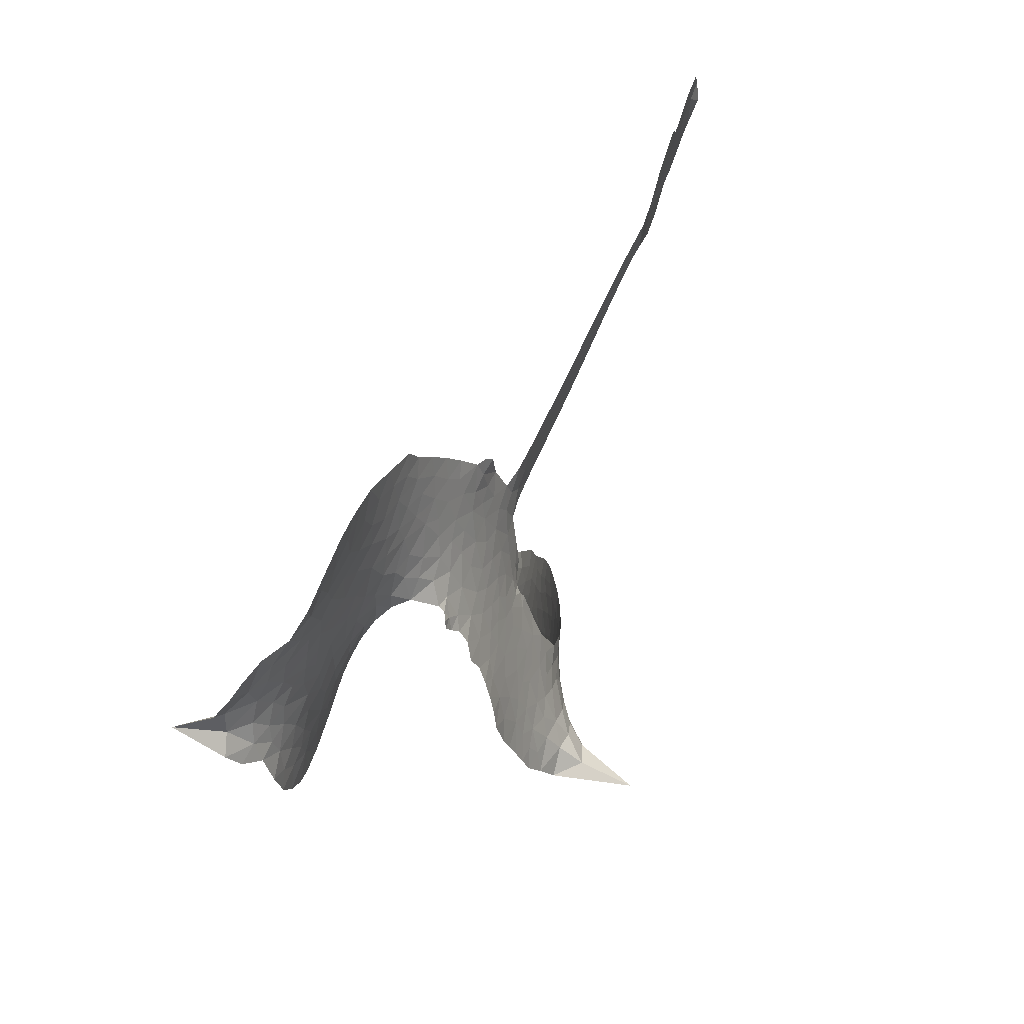
<metadata>
{"format":"obj","ext":"obj","renderer":"f3d","projection":"perspective","resolution":1024,"background":"white","views":[{"elev":58.3,"azim":-75.0,"up":"+Y"}]}
</metadata>
<code>
v -2.863 0.4127 0.2257
v -2.876 0.4919 0.2142
v -2.869 0.5716 0.1893
v -2.911 0.6192 0.1564
v -2.928 0.6738 0.1258
v -2.921 0.7562 0
v -2.898 0.8136 0.102
v -2.864 0.8537 0.135
v -2.825 0.8764 0.1547
v -2.761 0.8852 0.1819
v -2.685 0.8688 0.2241
v -2.634 0.9396 0.2597
v -2.55 0.9947 0.2811
v -2.473 1.021 0.2947
v -2.406 1.023 0.3046
v -2.314 1.006 0.3194
v -2.133 0.9104 0.357
v -2.1 0.8511 0.3705
v -1.932 0.607 0.4716
v -1.904 0.5967 0.486
v -1.885 0.5742 0.5
v -1.846 0.3949 0.5272
v -1.304 0.3856 0.6118
v -0.9416 0.444 0.6795
v -0.928 0.4609 0.6864
v -0.7816 0.6285 0.7179
v -0.6195 0.6951 0.7338
v -0.5386 0.6879 0.7382
v -0.517 0.6428 0.741
v -0.5309 0.5834 0.75
v -0.6085 0.5243 0.73
v -0.7234 0.4795 0.7164
v -0.8654 0.4554 0.6913
v -0.8435 0.4299 0.6867
v -0.8386 0.4053 0.6845
v -0.8702 0.3728 0.6806
v -0.7889 0.3883 0.6797
v -0.6644 0.4042 0.6797
v -0.4919 0.3805 0.6797
v -0.4578 0.3472 0.6797
v -0.4557 0.3097 0.6797
v -0.4974 0.2644 0.6797
v -0.5569 0.2443 0.6797
v -0.6958 0.2398 0.6797
v -0.9201 0.3519 0.6784
v -1.857 0.2559 0.5463
v -1.897 0.1016 0.5748
v -1.922 0.08527 0.5774
v -1.967 0.08717 0.5876
v -1.977 0.06711 0.6008
v -1.972 0.04523 0.6103
v -1.998 -0.1065 0.669
v -1.97 -0.2052 0.7013
v -1.857 -0.2919 0.6935
v -1.542 -0.5202 0.5832
v -1.467 -0.604 0.546
v -1.416 -0.6897 0.5055
v -1.371 -0.7338 0.4795
v -1.305 -0.9089 0.3786
v -1.31 -0.9706 0.324
v -1.335 -1.003 0.25
v -1.388 -1.007 0.3476
v -1.457 -0.9817 0.4048
v -1.66 -0.8286 0.5381
v -1.806 -0.7046 0.6229
v -1.897 -0.6727 0.662
v -1.965 -0.6184 0.6969
v -2.108 -0.558 0.7854
v -2.163 -0.5268 0.8353
v -2.221 -0.4757 1
v -2.294 -0.3737 0.7852
v -2.348 -0.2467 0.7241
v -2.375 -0.0541 0.6592
v -2.377 0.02272 0.64
v -2.303 0.2032 0.5732
v -2.315 0.2545 0.5548
v -2.283 0.2942 0.5366
v -2.279 0.335 0.5138
v -2.311 0.3934 0.488
v -2.303 0.4142 0.4836
v -2.278 0.4214 0.475
v -2.275 0.4379 0.4601
v -2.311 0.5042 0.3966
v -2.35 0.5157 0.3579
v -2.391 0.502 0.3262
v -2.543 0.3461 0.2586
v -2.596 0.3091 0.2511
v -2.675 0.2813 0.2439
v -2.741 0.2832 0.2394
v -2.784 0.3013 0.2368
v -2.831 0.3497 0.2319
v -1.377 0.2639 0.5994
v -0.9249 0.428 0.682
v -2.238 0.4293 0.4707
v -1.999 0.09009 0.5938
v -1.985 -0.03059 0.6381
v -2.277 0.393 0.4874
v -1.927 0.5561 0.4858
v -1.879 0.1774 0.5622
v -1.14 0.3069 0.6359
v -0.8997 0.4523 0.688
v -1.026 0.3381 0.6569
v -0.9719 0.3523 0.6682
v -2.296 0.3625 0.4976
v -1.975 0.1297 0.5788
v -0.8577 0.5665 0.7066
v -0.8892 0.4147 0.6836
v -0.8662 0.5096 0.6984
v -1.365 -0.9529 0.3594
v -0.5122 0.3252 0.6797
v -2.236 0.4933 0.4356
v -2.005 0.03842 0.6142
v -2.249 0.3635 0.5014
v -2.732 0.3688 0.2382
v -2.806 0.7972 0.1552
v -2.391 0.5797 0.3324
v -1.866 0.4866 0.5019
v -1.931 0.1281 0.574
v -1.126 0.4076 0.6416
v -1.035 0.4236 0.6585
v -2.046 0.1508 0.5787
v -2.013 0.5816 0.4567
v -2.211 0.3086 0.5268
v -2.294 0.581 0.378
v -1.941 0.1988 0.5604
v -0.9547 0.3948 0.6737
v -2.083 0.06745 0.6088
v -1.004 0.3882 0.6633
v -1.058 0.3768 0.6528
v -2.235 0.2378 0.5563
v -1.462 -0.7877 0.4835
v -0.802 0.2702 0.6798
v -0.5838 0.6389 0.7367
v -0.796 0.4685 0.7065
v -0.5792 0.3922 0.6797
v -2.826 0.6774 0.1614
v -1.083 0.3218 0.6462
v -1.425 -0.7467 0.4878
v -0.8378 0.3259 0.6796
v -1.519 -0.6937 0.5314
v -1.337 -0.8217 0.436
v -1.401 -0.8106 0.4558
v -2.44 0.9073 0.2996
v -2.074 -0.4339 0.7746
v -2.792 0.4099 0.2303
v -2.631 0.4145 0.2508
v -2.86 0.7652 0.111
v -2.113 0.4567 0.4757
v -2.088 -0.04482 0.6496
v -0.7 0.6629 0.7265
v -0.806 0.5301 0.709
v -2.856 0.6282 0.1686
v -2.766 0.5798 0.2103
v -2.8 0.6262 0.189
v -2.7 0.6665 0.2197
v -2.762 0.6807 0.1922
v -1.557 -0.903 0.4788
v -1.377 -0.8808 0.4135
v -2.439 0.9691 0.2993
v -2.223 0.8296 0.3529
v -2.107 -0.4919 0.8021
v -2.597 0.3671 0.2536
v -2.468 0.4243 0.2803
v -2.665 0.3556 0.2454
v -2.179 0.4606 0.4638
v -2.033 -0.05717 0.6517
v -2.079 -0.1423 0.6851
v -2.743 0.6302 0.2092
v -2.667 0.5663 0.2398
v -2.704 0.7678 0.2106
v -2.794 0.7346 0.1665
v -2.507 0.9361 0.2852
v -2.362 0.9404 0.3145
v -2.164 0.8567 0.3597
v -2.035 -0.5851 0.7377
v -2.153 -0.4298 0.8371
v -2.178 0.3897 0.4939
v -2.15 0.574 0.4282
v -2.719 0.7154 0.2071
v -2.636 0.7241 0.2406
v -2.224 0.9592 0.3381
v -2.262 0.5391 0.4059
v -2.051 -0.4859 0.7629
v -1.965 -0.4225 0.7213
v -2.18 0.5222 0.4387
v -2.222 0.8937 0.3449
v -2.013 0.7351 0.4135
v -2.222 0.576 0.4069
v -2.289 0.9261 0.329
v -2.248 0.6918 0.3697
v -2.138 0.7442 0.3864
v -2.254 0.6308 0.3811
v -2.134 0.8029 0.3747
v -2.168 0.6533 0.4007
v -2.346 0.6642 0.3427
v -2.056 0.7947 0.3907
v -2.311 0.6273 0.3617
v -2.074 0.7383 0.4009
v -2.107 0.683 0.408
v -2.04 0.6782 0.4239
v -2.071 0.6228 0.4322
v -1.972 0.6723 0.4395
v -2.076 0.5501 0.4521
v -2.003 0.6335 0.4445
v -2.344 0.5648 0.3566
v -2.044 0.09993 0.5947
v -2.093 0.1213 0.5908
v -2.116 0.2187 0.5591
v -2.183 0.07549 0.6117
v -0.5906 0.5803 0.7369
v -0.6492 0.6171 0.7299
v -0.7186 0.5943 0.722
v -2.714 0.4614 0.2361
v -2.69 0.4082 0.2418
v -1.981 0.4269 0.5029
v -2.814 0.5252 0.211
v -2.49 0.5381 0.2908
v -2.021 -0.162 0.6893
v -2.083 -0.2528 0.7251
v -2.025 -0.228 0.7096
v -2.074 -0.1981 0.705
v -2.176 -0.1782 0.7037
v -2.131 -0.2177 0.7171
v -2.015 -0.3314 0.7315
v -2.23 -0.2734 0.7473
v -2.036 -0.2805 0.7248
v -2.102 -0.3364 0.7615
v -1.957 -0.2853 0.71
v -2.189 -0.2324 0.7274
v -2.359 -0.15 0.6901
v -2.161 -0.297 0.7569
v -2.738 0.8235 0.1933
v -2.756 0.7728 0.1846
v -2.571 0.9355 0.2717
v -2.611 0.8719 0.2538
v -2.542 0.8772 0.2745
v -2.575 0.7934 0.2617
v -2.361 1.015 0.3118
v -2.392 0.9784 0.3078
v -2.172 -0.478 0.8842
v -2.222 -0.3988 0.8518
v -2.619 0.6402 0.2505
v -2.269 0.9828 0.3281
v -2.354 0.8203 0.3236
v -2.17 0.2575 0.5464
v -2.183 0.188 0.5721
v -2.079 0.3318 0.5222
v -2.144 0.3181 0.5242
v -2.103 0.2769 0.5395
v -2.038 0.2343 0.5533
v -2.259 -0.01512 0.6463
v -0.7735 0.5753 0.7155
v -0.7274 0.5375 0.7185
v -0.667 0.5024 0.7232
v -0.6573 0.5595 0.7269
v -2.742 0.4192 0.2347
v -2.776 0.4737 0.2253
v -2.734 0.5234 0.2266
v -1.911 0.4345 0.5093
v -2.011 0.5023 0.4783
v -2.818 0.5772 0.1974
v -2.432 0.5396 0.3121
v -2.461 0.6087 0.3038
v -2.429 0.4629 0.2987
v -2.551 0.4347 0.2655
v -2.486 0.48 0.2851
v -2.553 0.5045 0.2703
v -2.557 0.5867 0.2714
v -2.109 -0.3921 0.7878
v -2.051 -0.3786 0.7543
v -2.163 -0.3604 0.7952
v -2.221 -0.3352 0.7847
v -1.946 -0.3569 0.7124
v -1.69 -0.4005 0.6428
v -1.901 -0.3226 0.7002
v -1.881 -0.3878 0.6932
v -1.771 -0.3449 0.6703
v -1.9 -0.4519 0.6962
v -1.953 -0.4874 0.7136
v -1.778 -0.4694 0.6548
v -1.84 -0.3515 0.6848
v -2.001 -0.4636 0.7373
v -1.955 -0.5527 0.7058
v -1.839 -0.4411 0.6767
v -1.786 -0.4034 0.666
v -1.895 -0.5954 0.6752
v -1.729 -0.4402 0.6458
v -1.836 -0.5304 0.6647
v -1.688 -0.5498 0.6146
v -1.897 -0.5144 0.6883
v -1.614 -0.4589 0.6131
v -1.722 -0.4982 0.6342
v -1.771 -0.5352 0.6426
v -1.657 -0.4981 0.6166
v -1.805 -0.6149 0.6397
v -1.602 -0.5735 0.5857
v -1.914 -0.249 0.7027
v -2.649 0.8128 0.2353
v -2.651 0.6759 0.2374
v -2.669 0.6268 0.2343
v -2.6 0.6892 0.2548
v -2.584 0.7408 0.2592
v -2.556 0.6481 0.2708
v -2.483 0.7595 0.2913
v -2.544 0.7032 0.2734
v -2.489 0.667 0.2928
v -2.419 0.665 0.3173
v -2.386 0.6291 0.3315
v -2.374 0.7396 0.3253
v -2.448 0.714 0.3044
v -2.338 0.8818 0.3226
v -2.4 0.861 0.3098
v -2.289 0.84 0.337
v -2.477 0.8409 0.291
v -2.423 0.7977 0.3071
v -2.302 0.7698 0.3424
v -2.131 0.1631 0.5786
v -2.181 0.1319 0.5919
v -2.337 0.1136 0.6113
v -2.247 0.1591 0.5866
v -2.319 0.158 0.5936
v -2.28 0.1187 0.6036
v -2.298 0.04885 0.628
v -2.073 0.194 0.5663
v -1.999 0.1912 0.5645
v -1.971 0.2635 0.5454
v -2.325 -0.01557 0.6483
v -2.251 -0.1939 0.7103
v -2.83 0.4584 0.2217
v -1.921 0.4953 0.4951
v -2.067 0.4907 0.472
v -2.121 0.5162 0.4535
v -2.051 0.4178 0.4968
v -1.974 0.5383 0.4769
v -2.505 0.3853 0.2675
v -2.506 0.5844 0.2876
v -2.614 0.5849 0.2543
v -2.621 0.5176 0.2533
v -2.679 0.5074 0.2406
v -1.856 -0.6343 0.6543
v -1.734 -0.603 0.6182
v -2.622 0.7728 0.2449
v -2.531 0.8269 0.2761
v -2.319 0.7153 0.3446
v -2.235 0.03942 0.6271
v -2.17 -0.01785 0.6437
v -2.357 0.06847 0.6271
v -1.914 0.2561 0.5475
v -1.881 0.3276 0.5353
v -2.023 0.3007 0.5342
v -1.956 0.3445 0.5264
v -1.965 0.4757 0.4925
v -2.111 0.3904 0.4999
v -2.601 0.4635 0.2572
v -1.761 -0.6603 0.6153
v -1.731 -0.7645 0.5793
v -1.653 -0.6854 0.5739
v -1.768 -0.734 0.6006
v -1.715 -0.7028 0.5895
v -1.669 -0.7494 0.5625
v -1.698 -0.6489 0.5968
v -1.641 -0.6208 0.5858
v -1.587 -0.7406 0.538
v -1.573 -0.6422 0.561
v -1.515 -0.6335 0.5482
v -1.47 -0.6724 0.525
v -1.504 -0.5618 0.5649
v -1.619 0.2569 0.5668
v -1.569 0.3763 0.5732
v -1.911 0.3768 0.5228
v -2.015 0.365 0.5162
v -1.624 -0.7834 0.5385
v -1.548 -0.8181 0.5021
v -1.608 -0.8653 0.5102
v -1.452 -0.8665 0.4493
v -1.548 -0.5861 0.569
v -1.739 0.2601 0.5522
v -1.495 -0.831 0.4787
v -1.507 -0.9421 0.4437
v -1.503 -0.8865 0.4618
v -1.454 -0.9244 0.4252
v -1.706 0.3834 0.5547
v -1.833 0.3458 0.5374
v -1.776 0.3878 0.5441
v -0.5902 0.3144 0.6797
v -0.6287 0.3585 0.6797
v -0.7146 0.3262 0.6797
v -0.6257 0.2419 0.6797
v -0.6536 0.2988 0.6797
v -2.877 0.7064 0.1157
v -2.059 0.01103 0.6274
v -2.119 0.01685 0.6288
v -2.187 0.7092 0.3826
v -2.202 0.7698 0.3671
v -2.125 0.6178 0.4213
v -2.32 -0.3095 0.7518
v -2.288 -0.2582 0.7348
v -1.6 -0.517 0.5978
v -2.292 -0.09291 0.6725
v -2.227 -0.1277 0.685
v -2.15 -0.1057 0.6748
v -2.233 -0.06889 0.6639
v -2.101 -0.09473 0.6685
v -2.182 -0.06613 0.6614
v -1.6 -0.6866 0.5572
v -1.521 -0.7597 0.5116
v -1.477 -0.7315 0.5075
v -1.744 0.3266 0.5506
v -1.797 0.2601 0.5468
v -1.679 0.2953 0.5592
v -1.637 0.3796 0.564
v -1.498 0.2567 0.5828
v -1.614 0.3193 0.5674
v -1.559 0.2561 0.5747
v -1.435 0.3754 0.5922
v -1.53 0.3177 0.5786
v -1.457 0.3113 0.5888
v -1.502 0.3748 0.5826
v -1.438 0.2592 0.591
v -0.7285 0.3935 0.6797
v -0.7763 0.3267 0.6797
v -0.7485 0.2552 0.6797
v -2.251 0.7435 0.3594
v -2.367 -0.1021 0.6737
v -2.295 -0.1518 0.6931
v -2.353 -0.1981 0.7075
v -2.302 -0.2112 0.7149
v -1.795 0.3095 0.545
v -1.215 0.3938 0.6259
v -1.165 0.3594 0.6334
v -1.257 0.2804 0.6169
v -1.198 0.2926 0.6262
v -1.238 0.3371 0.6213
v -1.303 0.3237 0.6111
v -1.37 0.3788 0.6019
v -1.392 0.3216 0.5981
v -1.998 -0.5203 0.7309
v -2.059 -0.5396 0.7601
f 112 206 391
f 186 160 174
f 75 130 76
f 203 122 201
f 105 121 206
f 45 107 93
f 51 50 112
f 123 78 77
f 89 88 114
f 125 118 99
f 1 91 145
f 162 164 87
f 25 108 106
f 43 42 110
f 80 79 97
f 126 93 24
f 58 138 142
f 179 299 180
f 128 129 102
f 105 125 325
f 52 166 167
f 143 159 172
f 240 176 70
f 142 138 131
f 176 240 161
f 223 231 219
f 59 158 109
f 95 112 50
f 117 21 98
f 113 94 97
f 97 104 113
f 104 78 113
f 349 383 22
f 166 112 391
f 105 95 49
f 74 73 327
f 51 112 96
f 82 94 111
f 107 34 101
f 52 218 53
f 323 345 322
f 203 260 122
f 90 89 114
f 167 221 218
f 145 256 257
f 91 90 114
f 298 232 170
f 98 19 334
f 282 183 437
f 77 76 130
f 4 3 152
f 152 5 4
f 56 365 366
f 45 126 103
f 115 9 8
f 8 7 147
f 45 139 36
f 106 151 252
f 147 7 6
f 381 158 375
f 114 145 91
f 246 208 245
f 136 154 156
f 10 9 115
f 19 122 334
f 205 83 124
f 17 174 18
f 84 205 116
f 165 111 94
f 182 83 111
f 162 146 164
f 239 15 159
f 206 207 127
f 129 137 102
f 236 234 235
f 350 250 326
f 172 159 14
f 180 302 342
f 126 45 93
f 322 318 320
f 239 238 15
f 211 150 212
f 5 152 390
f 136 152 154
f 25 93 101
f 31 30 210
f 107 45 36
f 124 192 197
f 161 183 144
f 119 430 137
f 120 119 129
f 296 364 376
f 359 361 355
f 287 274 285
f 363 373 406
f 276 285 281
f 50 49 95
f 53 218 220
f 275 54 297
f 49 48 118
f 126 128 103
f 274 287 294
f 58 57 138
f 78 123 113
f 407 406 131
f 118 105 49
f 375 158 142
f 68 161 69
f 61 109 62
f 421 139 132
f 109 60 59
f 166 52 96
f 423 394 160
f 60 109 61
f 348 349 351
f 85 84 116
f 141 58 142
f 162 87 86
f 43 110 385
f 134 32 151
f 386 385 135
f 110 42 41
f 110 135 385
f 102 103 128
f 57 366 407
f 40 110 41
f 40 39 110
f 421 387 420
f 119 137 129
f 141 158 59
f 37 36 139
f 105 206 95
f 47 118 48
f 94 81 97
f 95 206 112
f 430 433 432
f 432 100 430
f 413 416 369
f 82 81 94
f 177 165 94
f 98 20 19
f 98 21 20
f 97 79 104
f 63 62 109
f 108 151 106
f 117 330 259
f 210 133 211
f 93 107 101
f 83 82 111
f 259 22 117
f 348 99 46
f 47 99 118
f 24 93 25
f 132 139 45
f 35 34 107
f 126 24 128
f 101 34 33
f 118 125 105
f 130 123 77
f 115 8 147
f 128 24 120
f 108 101 33
f 27 133 28
f 108 33 134
f 255 253 254
f 185 111 165
f 28 133 29
f 133 30 29
f 129 128 120
f 110 39 135
f 159 15 14
f 145 114 256
f 193 160 394
f 101 108 25
f 389 388 385
f 36 35 107
f 168 154 153
f 81 80 97
f 372 373 363
f 151 108 134
f 214 114 164
f 145 257 329
f 163 265 335
f 179 233 171
f 390 6 5
f 147 390 171
f 113 123 177
f 177 123 248
f 209 346 392
f 397 396 225
f 261 154 152
f 27 150 211
f 253 252 151
f 152 136 390
f 3 2 216
f 168 169 300
f 261 152 3
f 168 156 154
f 261 153 154
f 234 236 172
f 179 156 155
f 147 171 115
f 64 374 372
f 375 380 381
f 141 142 158
f 142 131 375
f 172 14 13
f 143 173 239
f 308 205 197
f 196 198 187
f 283 175 67
f 161 144 176
f 264 266 163
f 214 146 213
f 85 262 264
f 262 85 116
f 114 88 164
f 87 164 88
f 177 94 113
f 332 148 331
f 112 166 96
f 166 149 403
f 346 209 345
f 223 219 221
f 169 168 153
f 155 156 168
f 265 162 86
f 162 265 146
f 179 180 170
f 11 10 232
f 136 156 171
f 171 156 179
f 12 234 13
f 172 13 234
f 173 311 189
f 189 311 313
f 16 173 189
f 200 198 199
f 288 280 284
f 183 282 144
f 270 184 224
f 70 176 241
f 245 248 123
f 148 165 177
f 188 194 192
f 188 182 185
f 179 155 299
f 179 170 233
f 299 300 242
f 301 302 180
f 188 192 124
f 17 181 186
f 83 182 124
f 438 161 68
f 437 283 279
f 288 290 286
f 220 226 228
f 332 165 148
f 188 185 178
f 17 186 174
f 189 186 181
f 174 193 18
f 185 182 111
f 202 187 200
f 182 188 124
f 16 189 243
f 311 173 312
f 189 313 186
f 194 190 192
f 18 193 196
f 194 188 178
f 190 195 197
f 160 193 174
f 198 196 193
f 122 204 201
f 393 194 199
f 160 313 316
f 304 314 343
f 190 197 192
f 198 193 191
f 197 195 308
f 199 191 393
f 198 191 199
f 395 194 178
f 198 200 187
f 201 200 199
f 204 19 202
f 395 199 194
f 201 395 203
f 332 178 185
f 204 202 200
f 260 331 333
f 201 204 200
f 19 204 122
f 83 205 84
f 197 205 124
f 207 206 121
f 206 127 391
f 324 317 207
f 130 320 246
f 250 350 249
f 123 130 245
f 127 207 209
f 207 121 324
f 30 133 210
f 133 27 211
f 150 26 212
f 210 211 255
f 252 212 26
f 253 255 212
f 146 354 339
f 258 153 216
f 146 214 164
f 256 214 213
f 353 247 333
f 348 46 349
f 2 1 329
f 216 257 258
f 307 263 308
f 354 267 338
f 52 167 218
f 221 220 218
f 221 167 223
f 269 270 227
f 219 226 220
f 53 220 228
f 167 222 223
f 219 220 221
f 402 400 404
f 328 225 229
f 222 229 223
f 269 227 271
f 226 227 224
f 224 273 228
f 397 72 396
f 71 70 241
f 227 226 219
f 226 224 228
f 223 229 231
f 144 269 176
f 273 224 184
f 297 53 228
f 399 251 327
f 231 229 225
f 400 402 399
f 426 427 425
f 71 241 272
f 219 231 227
f 10 115 232
f 233 115 171
f 170 232 233
f 115 233 232
f 11 235 12
f 234 12 235
f 11 232 298
f 236 143 172
f 235 11 298
f 235 237 343
f 299 301 180
f 237 302 304
f 143 239 159
f 173 16 238
f 173 238 239
f 70 69 240
f 161 240 69
f 176 269 271
f 271 231 272
f 338 268 337
f 262 263 217
f 314 312 143
f 189 181 243
f 316 313 244
f 246 245 130
f 249 248 245
f 319 322 321
f 318 207 317
f 250 249 208
f 215 260 333
f 249 245 208
f 248 247 353
f 250 208 324
f 247 248 249
f 325 250 324
f 325 326 250
f 230 399 424
f 400 222 401
f 106 252 26
f 253 151 32
f 255 254 31
f 212 252 253
f 210 255 31
f 253 32 254
f 212 255 211
f 214 256 114
f 257 256 213
f 257 213 258
f 216 2 329
f 339 258 213
f 169 153 258
f 330 117 98
f 326 351 350
f 331 260 203
f 259 330 352
f 3 216 261
f 153 261 216
f 263 262 116
f 266 264 262
f 310 304 305
f 301 242 303
f 265 266 267
f 266 262 217
f 267 266 217
f 265 163 266
f 268 267 217
f 268 338 267
f 263 336 217
f 268 303 337
f 270 269 144
f 227 231 271
f 270 144 282
f 227 270 224
f 272 231 225
f 176 271 241
f 272 225 396
f 241 271 272
f 184 278 276
f 228 273 275
f 276 284 285
f 285 274 277
f 273 276 275
f 284 276 278
f 184 276 273
f 54 275 281
f 175 283 437
f 276 281 275
f 279 184 282
f 278 184 279
f 437 279 282
f 290 288 284
f 376 398 296
f 277 54 281
f 282 184 270
f 438 183 161
f 66 286 67
f 67 286 283
f 279 290 278
f 284 280 285
f 285 280 287
f 277 281 285
f 340 65 295
f 278 290 284
f 292 287 280
f 294 287 292
f 340 286 66
f 341 293 295
f 292 280 293
f 358 359 355
f 279 283 290
f 286 290 283
f 293 280 288
f 291 294 398
f 294 292 289
f 295 293 288
f 289 292 293
f 294 289 296
f 294 291 274
f 340 288 286
f 293 341 289
f 361 362 341
f 365 376 364
f 342 170 180
f 275 297 228
f 237 235 298
f 300 299 155
f 301 299 242
f 168 300 155
f 337 300 169
f 242 337 303
f 342 302 237
f 305 301 303
f 311 312 244
f 336 303 268
f 307 310 306
f 301 305 302
f 305 303 306
f 303 336 306
f 304 302 305
f 307 306 263
f 305 306 310
f 308 263 116
f 307 195 309
f 308 116 205
f 195 307 308
f 309 344 316
f 309 244 315
f 307 309 310
f 315 310 309
f 312 173 143
f 313 311 244
f 314 143 236
f 315 312 314
f 244 309 316
f 186 313 160
f 343 314 236
f 315 314 304
f 315 304 310
f 244 312 315
f 344 309 195
f 393 394 423
f 208 246 317
f 318 317 246
f 75 320 130
f 207 318 209
f 323 251 345
f 320 318 246
f 320 321 322
f 322 319 323
f 320 75 321
f 318 322 209
f 347 74 323
f 327 323 74
f 317 324 208
f 325 324 121
f 105 325 121
f 326 325 125
f 348 326 125
f 350 247 249
f 230 425 399
f 323 327 251
f 427 397 328
f 73 399 327
f 145 329 1
f 216 329 257
f 334 330 98
f 215 352 260
f 332 331 203
f 331 148 333
f 178 332 203
f 332 185 165
f 353 333 148
f 371 247 350
f 122 260 334
f 334 260 352
f 336 263 306
f 265 86 335
f 268 217 336
f 300 337 242
f 337 169 338
f 169 258 339
f 265 354 146
f 146 339 213
f 169 339 338
f 65 340 66
f 288 340 295
f 65 355 295
f 341 295 355
f 237 298 342
f 170 342 298
f 235 343 236
f 304 343 237
f 195 190 344
f 423 344 190
f 346 345 251
f 322 345 209
f 399 425 400
f 391 392 149
f 99 348 125
f 323 319 347
f 413 410 368
f 259 370 22
f 215 351 370
f 326 348 351
f 371 333 247
f 370 351 349
f 371 215 333
f 259 352 215
f 334 352 330
f 148 177 353
f 248 353 177
f 267 354 265
f 339 354 338
f 360 363 357
f 289 341 362
f 357 359 360
f 358 356 359
f 364 140 365
f 360 359 356
f 355 65 358
f 361 359 357
f 356 64 360
f 364 405 140
f 361 357 362
f 355 361 341
f 357 363 405
f 289 362 296
f 360 64 372
f 374 157 373
f 296 362 364
f 362 357 405
f 366 365 140
f 398 376 55
f 366 140 407
f 56 366 57
f 417 415 418
f 365 56 367
f 428 384 383
f 22 370 349
f 215 370 259
f 350 351 371
f 215 371 351
f 373 157 380
f 363 360 372
f 378 375 131
f 373 378 406
f 372 374 373
f 381 380 379
f 365 367 376
f 55 376 367
f 377 410 408
f 46 383 349
f 406 378 131
f 373 380 378
f 63 381 379
f 380 375 378
f 157 379 380
f 63 109 381
f 158 381 109
f 408 382 384
f 22 383 384
f 386 135 38
f 377 408 428
f 428 46 409
f 385 386 389
f 387 386 38
f 389 44 388
f 421 420 37
f 422 44 387
f 386 387 389
f 43 385 388
f 44 389 387
f 171 390 136
f 6 390 147
f 392 391 127
f 166 391 149
f 209 392 127
f 149 392 346
f 394 393 191
f 190 194 393
f 193 394 191
f 423 160 316
f 203 395 178
f 199 395 201
f 272 396 71
f 222 328 229
f 328 397 225
f 291 398 55
f 294 296 398
f 400 328 222
f 401 222 167
f 399 402 251
f 167 403 401
f 404 149 346
f 404 400 401
f 346 251 402
f 166 403 167
f 404 403 149
f 404 401 403
f 346 402 404
f 140 405 363
f 362 405 364
f 407 131 138
f 363 406 140
f 407 138 57
f 140 406 407
f 410 377 368
f 413 411 410
f 428 408 384
f 382 408 410
f 413 414 416
f 382 410 411
f 369 411 413
f 416 414 412
f 436 434 435
f 413 368 414
f 417 416 412
f 92 436 419
f 418 369 416
f 417 419 436
f 139 421 37
f 417 418 416
f 417 412 419
f 387 38 420
f 422 421 132
f 344 423 316
f 421 422 387
f 393 423 190
f 72 397 427
f 399 73 424
f 400 425 328
f 425 427 328
f 425 230 426
f 72 427 426
f 46 428 383
f 377 428 409
f 119 429 430
f 137 430 100
f 432 433 431
f 429 23 433
f 434 431 433
f 433 430 429
f 434 433 23
f 415 417 436
f 92 431 434
f 434 436 92
f 434 23 435
f 415 436 435
f 437 183 438
f 68 175 438
f 437 438 175

</code>
